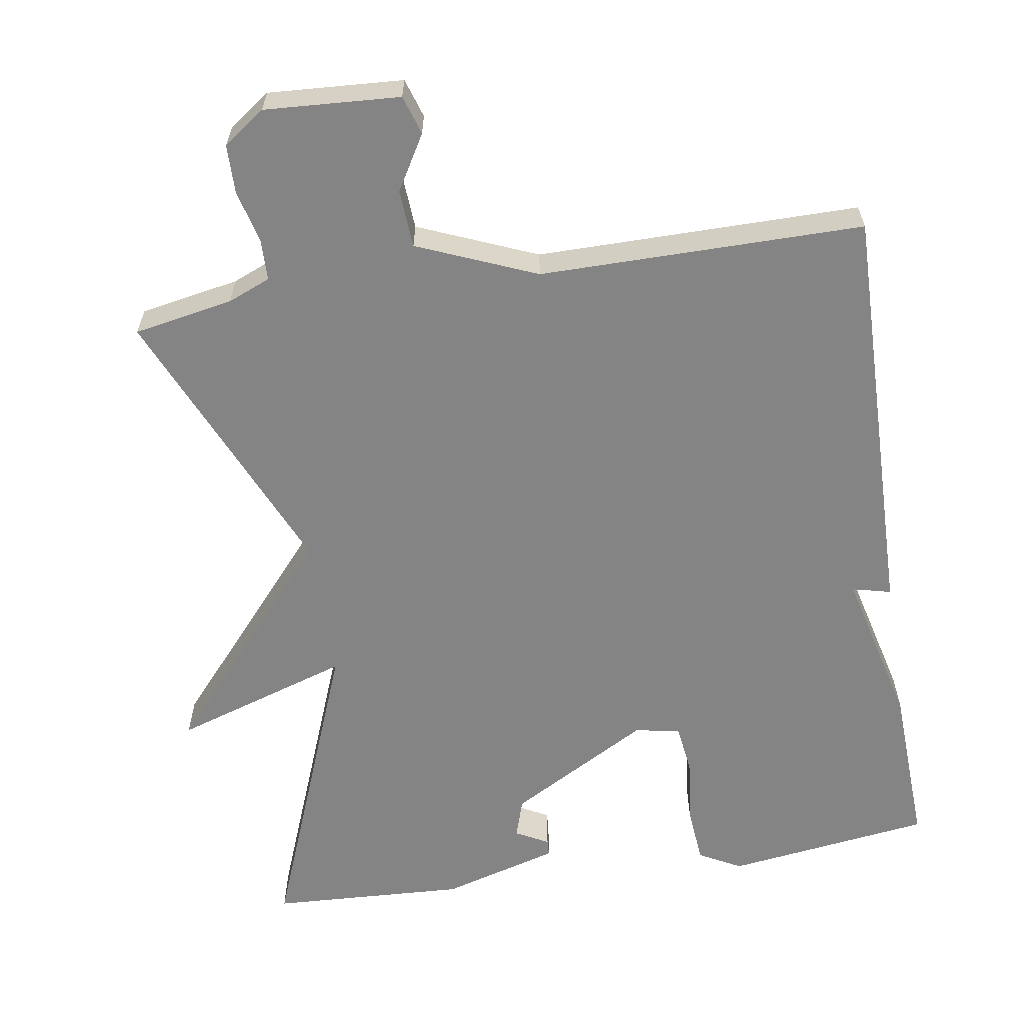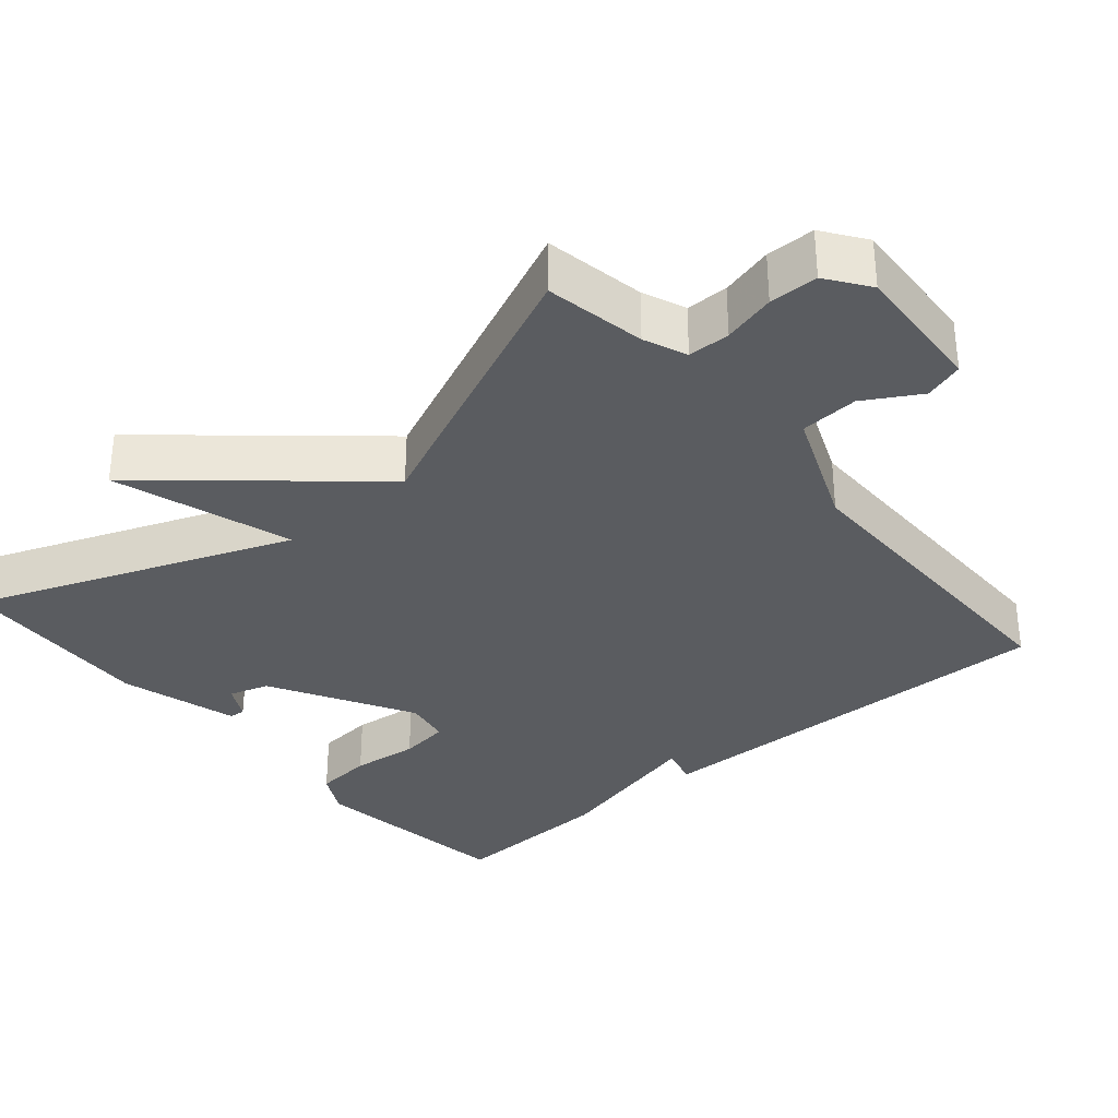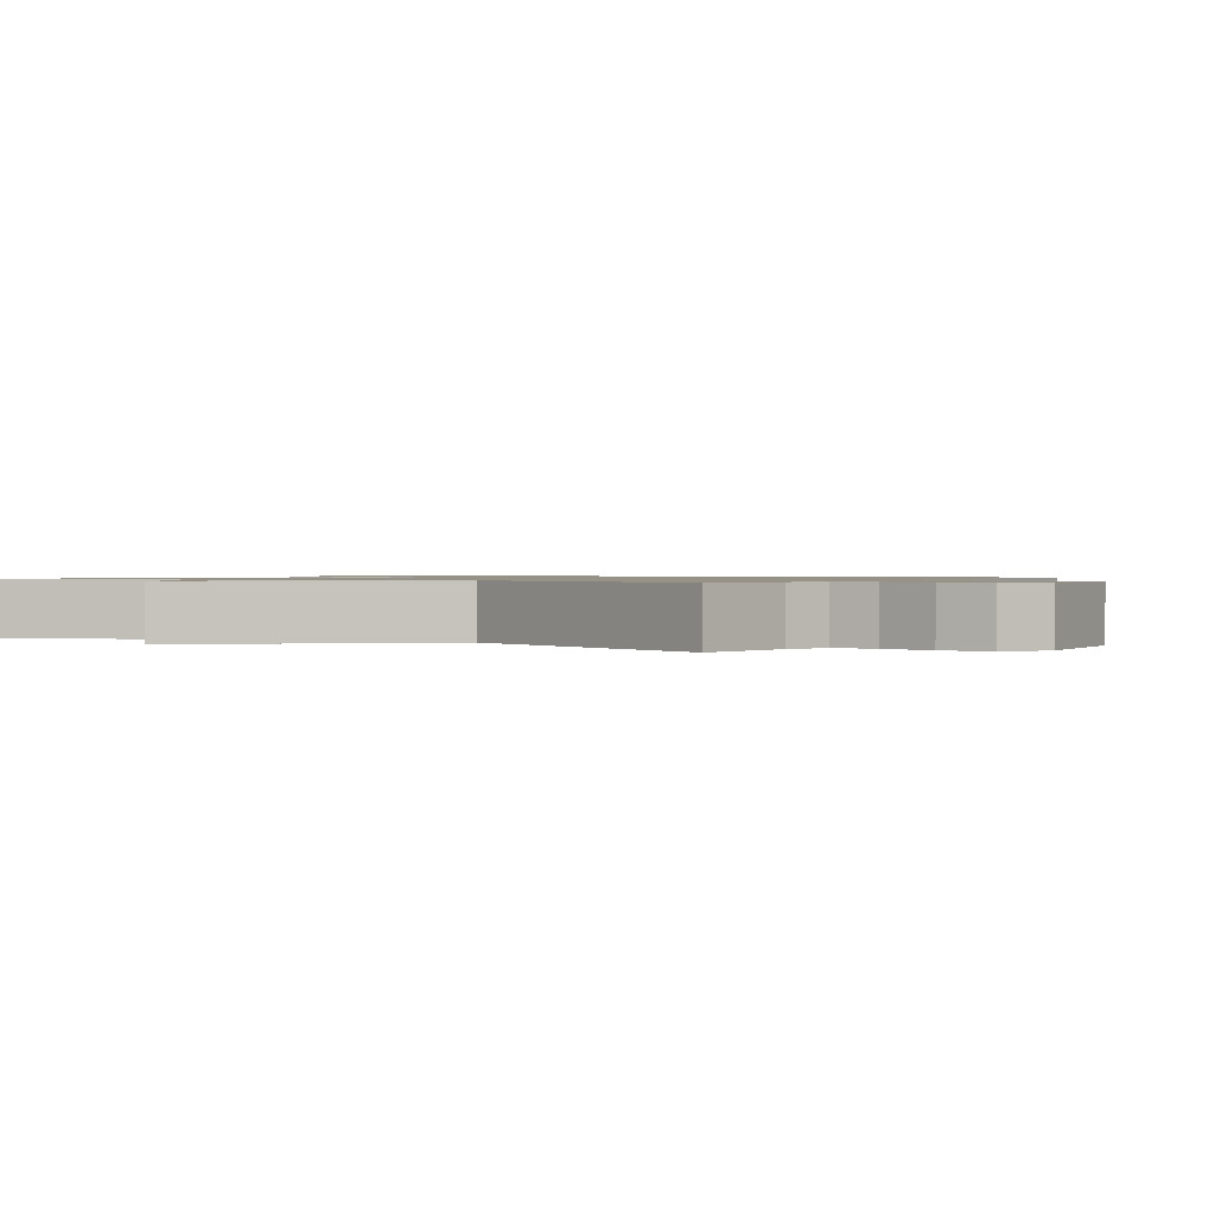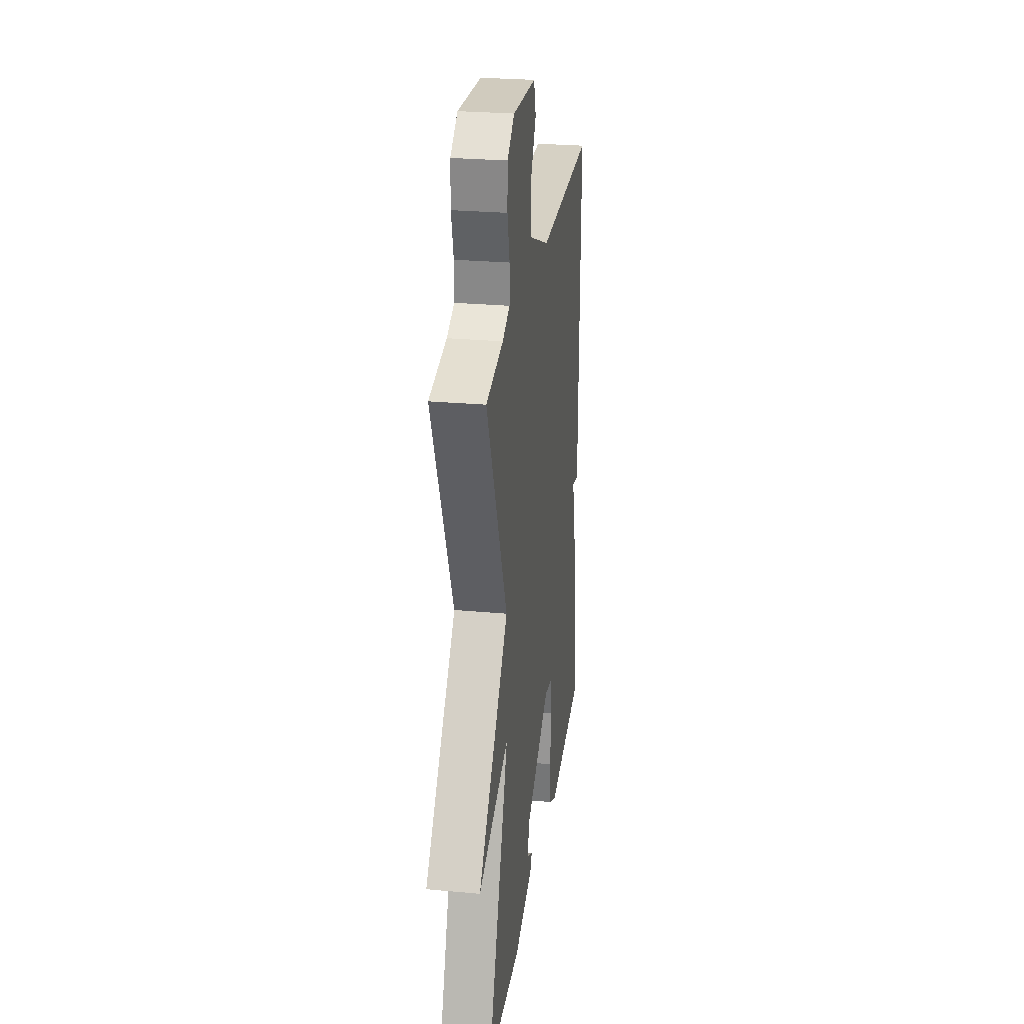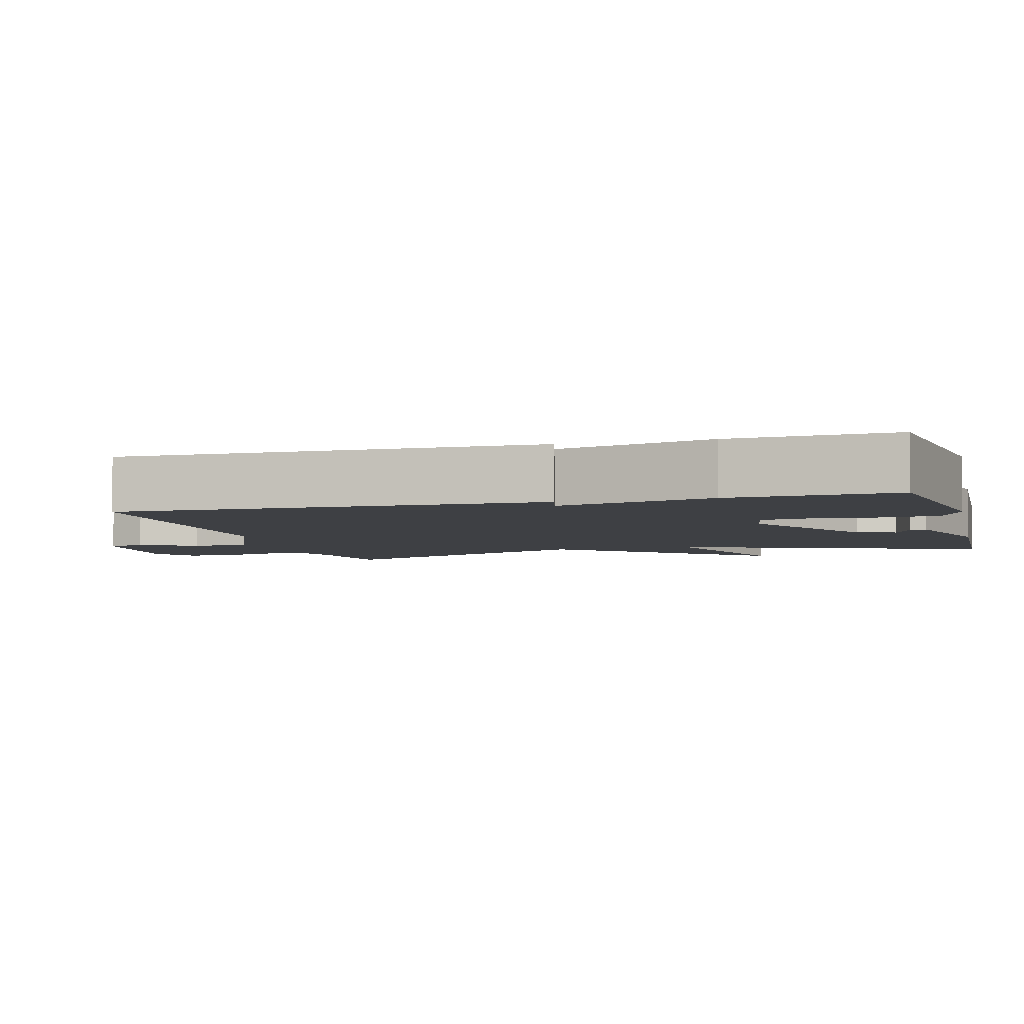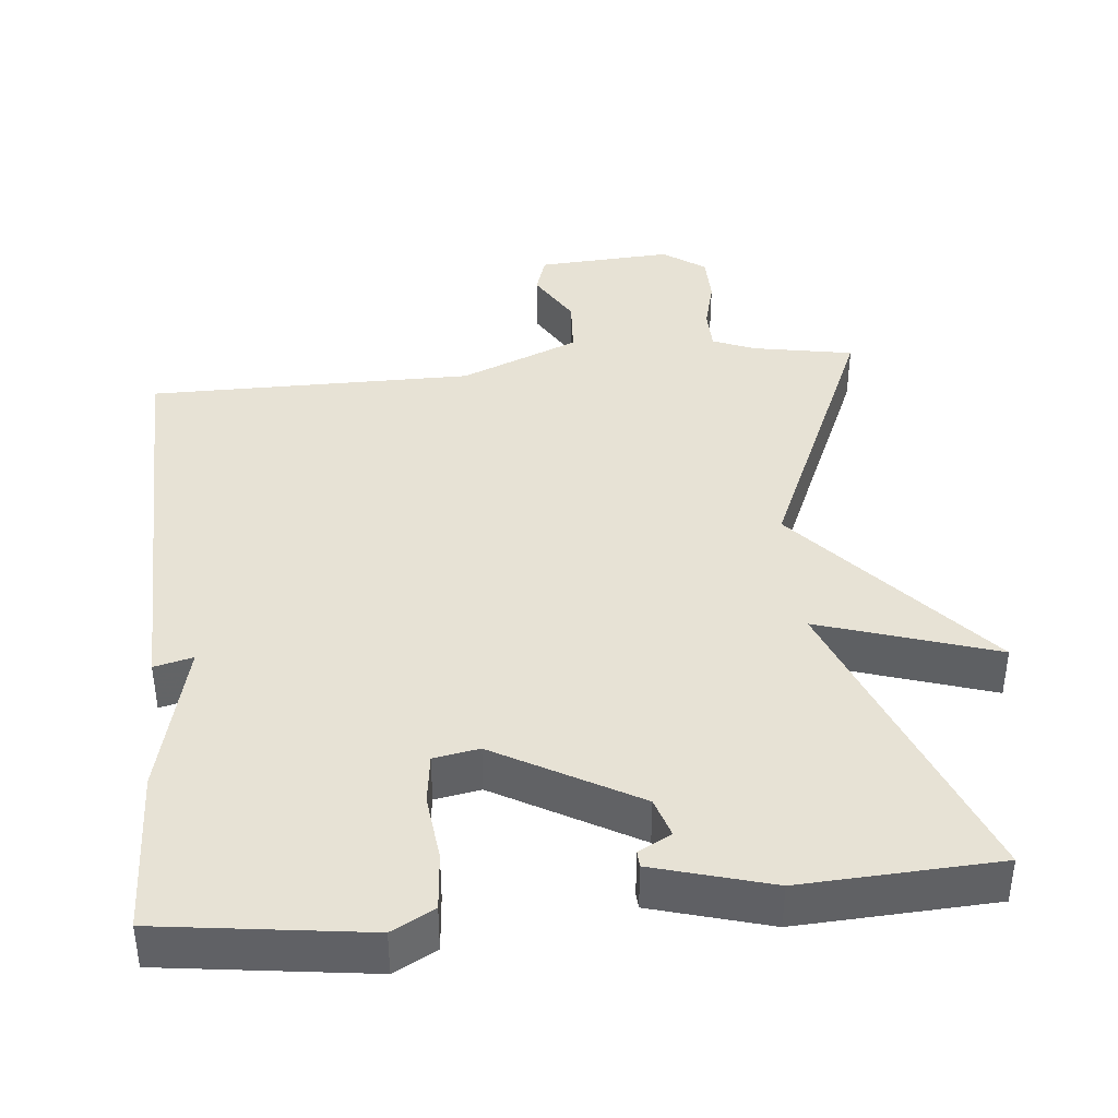
<metadata>
{"format":"obj","ext":"obj","renderer":"f3d","projection":"perspective","resolution":1024,"background":"white","views":[{"elev":-61.3,"azim":8.9,"up":"+Y"},{"elev":-33.6,"azim":-49.6,"up":"+Y"},{"elev":1.0,"azim":-60.0,"up":"+Y"},{"elev":26.9,"azim":-81.9,"up":"+Z"},{"elev":-4.8,"azim":105.4,"up":"+Y"},{"elev":40.2,"azim":174.3,"up":"+Y"}]}
</metadata>
<code>
v -0.5 0.07 0.5
v -0.364 0.07 0.525
v -0.306 0.07 0.549
v -0.305 0.07 0.606
v -0.323 0.07 0.677
v -0.322 0.07 0.743
v -0.265 0.07 0.784
v -0.081 0.07 0.773
v -0.064 0.07 0.72
v -0.108 0.07 0.645
v -0.103 0.07 0.566
v 0.059 0.07 0.499
v 0.5 0.07 0.5
v 0.49 0.07 -0.075
v 0.437 0.07 -0.062
v 0.49 0.07 -0.275
v 0.5 0.07 -0.5
v 0.219 0.07 -0.538
v 0.161 0.07 -0.507
v 0.154 0.07 -0.429
v 0.164 0.07 -0.338
v 0.155 0.07 -0.27
v 0.093 0.07 -0.259
v -0.099 0.07 -0.367
v -0.116 0.07 -0.421
v -0.071 0.07 -0.445
v -0.072 0.07 -0.467
v -0.232 0.07 -0.513
v -0.5 0.07 -0.5
v -0.335 0.07 -0.076
v -0.576 0.07 -0.154
v -0.335 0.07 0.124
v -0.5 0 0.5
v -0.364 0 0.525
v -0.306 0 0.549
v -0.305 0 0.606
v -0.323 0 0.677
v -0.322 0 0.743
v -0.265 0 0.784
v -0.081 0 0.773
v -0.064 0 0.72
v -0.108 0 0.645
v -0.103 0 0.566
v 0.059 0 0.499
v 0.5 0 0.5
v 0.49 0 -0.075
v 0.437 0 -0.062
v 0.49 0 -0.275
v 0.5 0 -0.5
v 0.219 0 -0.538
v 0.161 0 -0.507
v 0.154 0 -0.429
v 0.164 0 -0.338
v 0.155 0 -0.27
v 0.093 0 -0.259
v -0.099 0 -0.367
v -0.116 0 -0.421
v -0.071 0 -0.445
v -0.072 0 -0.467
v -0.232 0 -0.513
v -0.5 0 -0.5
v -0.335 0 -0.076
v -0.576 0 -0.154
v -0.335 0 0.124
f 30 31 32
f 28 29 30
f 28 30 32
f 25 26 27 28
f 24 25 28 32
f 32 1 2
f 24 32 2
f 23 24 2
f 19 20 21
f 18 19 21
f 17 18 21
f 16 17 21
f 15 16 21
f 15 21 22
f 12 13 14 15
f 23 2 3
f 22 23 3
f 15 22 3
f 12 15 3
f 11 12 3
f 8 9 10
f 7 8 10
f 6 7 10
f 5 6 10
f 4 5 10
f 3 4 10 11
f 64 63 62
f 62 61 60
f 64 62 60
f 60 59 58 57
f 64 60 57 56
f 34 33 64
f 34 64 56
f 34 56 55
f 53 52 51
f 53 51 50
f 53 50 49
f 53 49 48
f 53 48 47
f 54 53 47
f 47 46 45 44
f 35 34 55
f 35 55 54
f 35 54 47
f 35 47 44
f 35 44 43
f 42 41 40
f 42 40 39
f 42 39 38
f 42 38 37
f 42 37 36
f 43 42 36 35
f 1 33 34 2
f 2 34 35 3
f 3 35 36 4
f 4 36 37 5
f 5 37 38 6
f 6 38 39 7
f 7 39 40 8
f 8 40 41 9
f 9 41 42 10
f 10 42 43 11
f 11 43 44 12
f 12 44 45 13
f 13 45 46 14
f 14 46 47 15
f 15 47 48 16
f 16 48 49 17
f 17 49 50 18
f 18 50 51 19
f 19 51 52 20
f 20 52 53 21
f 21 53 54 22
f 22 54 55 23
f 23 55 56 24
f 24 56 57 25
f 25 57 58 26
f 26 58 59 27
f 27 59 60 28
f 28 60 61 29
f 29 61 62 30
f 30 62 63 31
f 31 63 64 32
f 32 64 33 1

</code>
